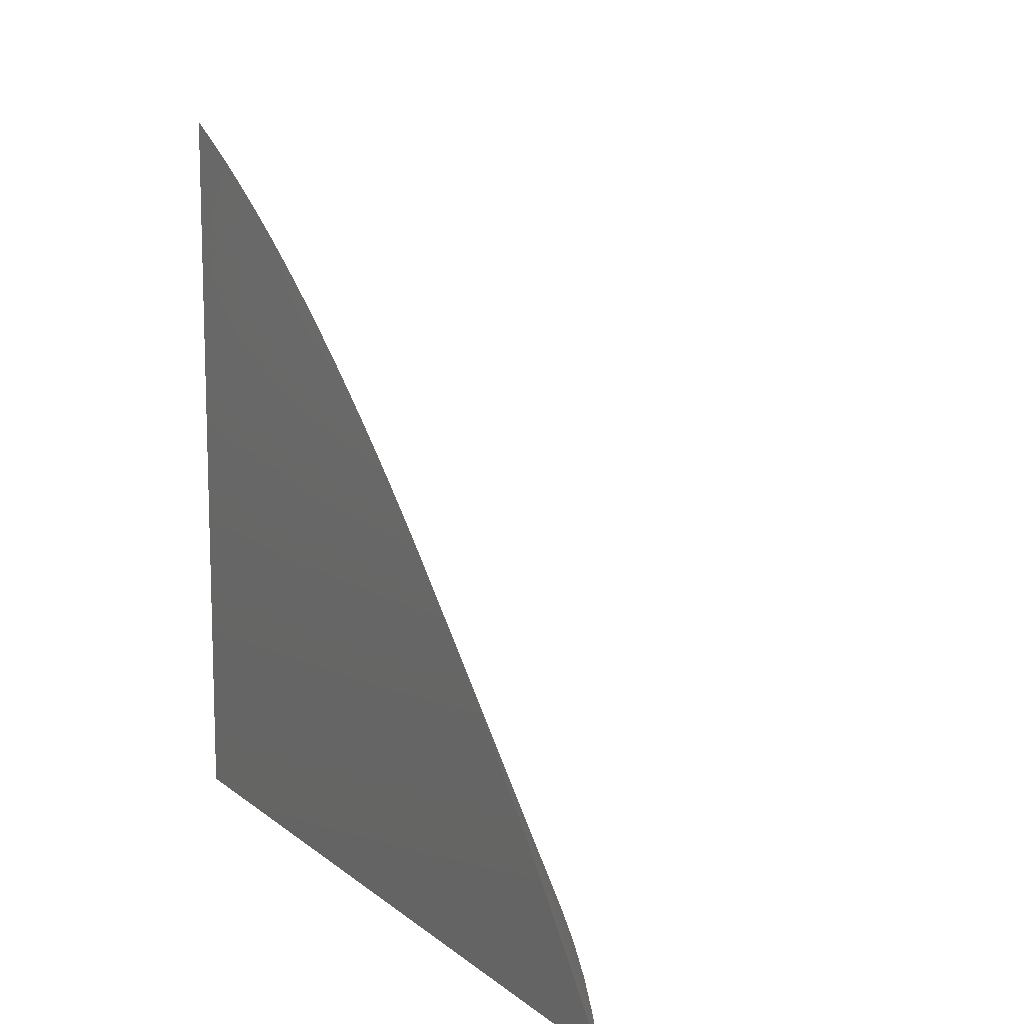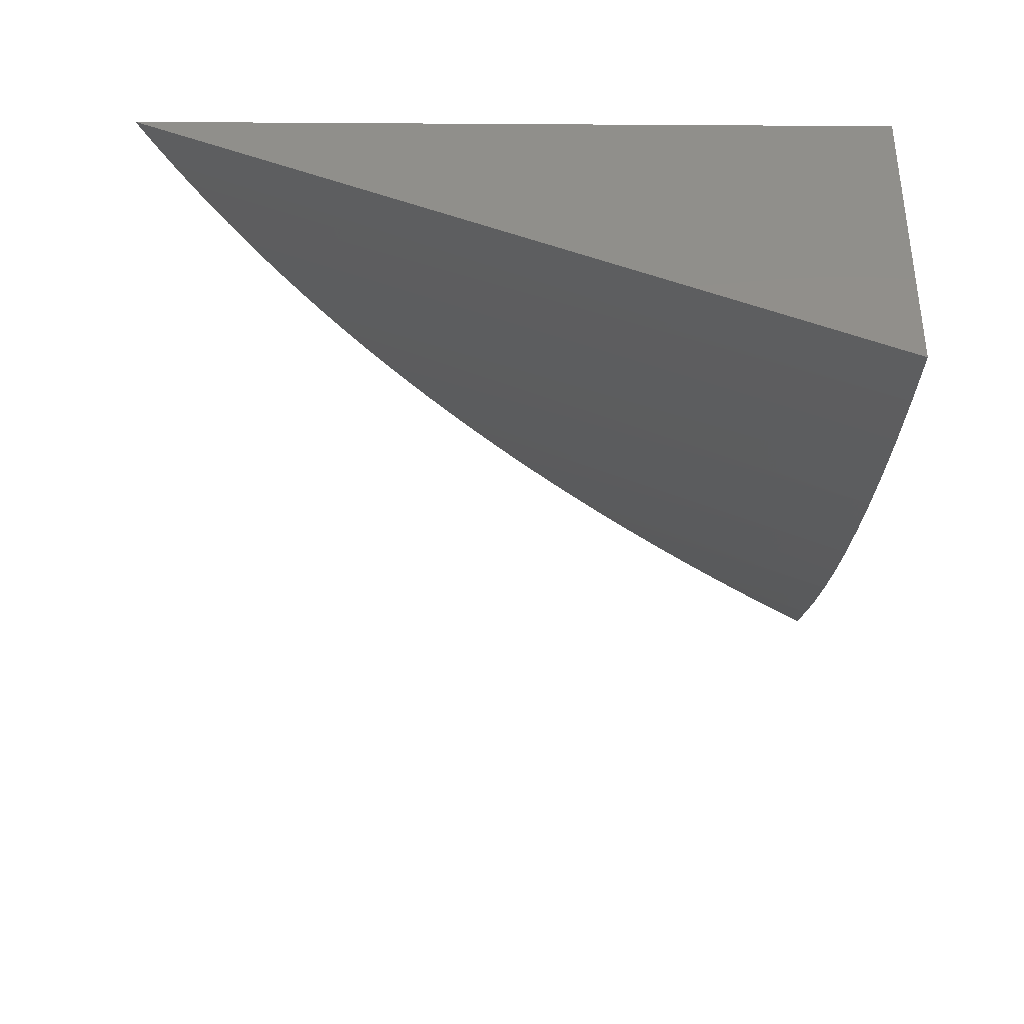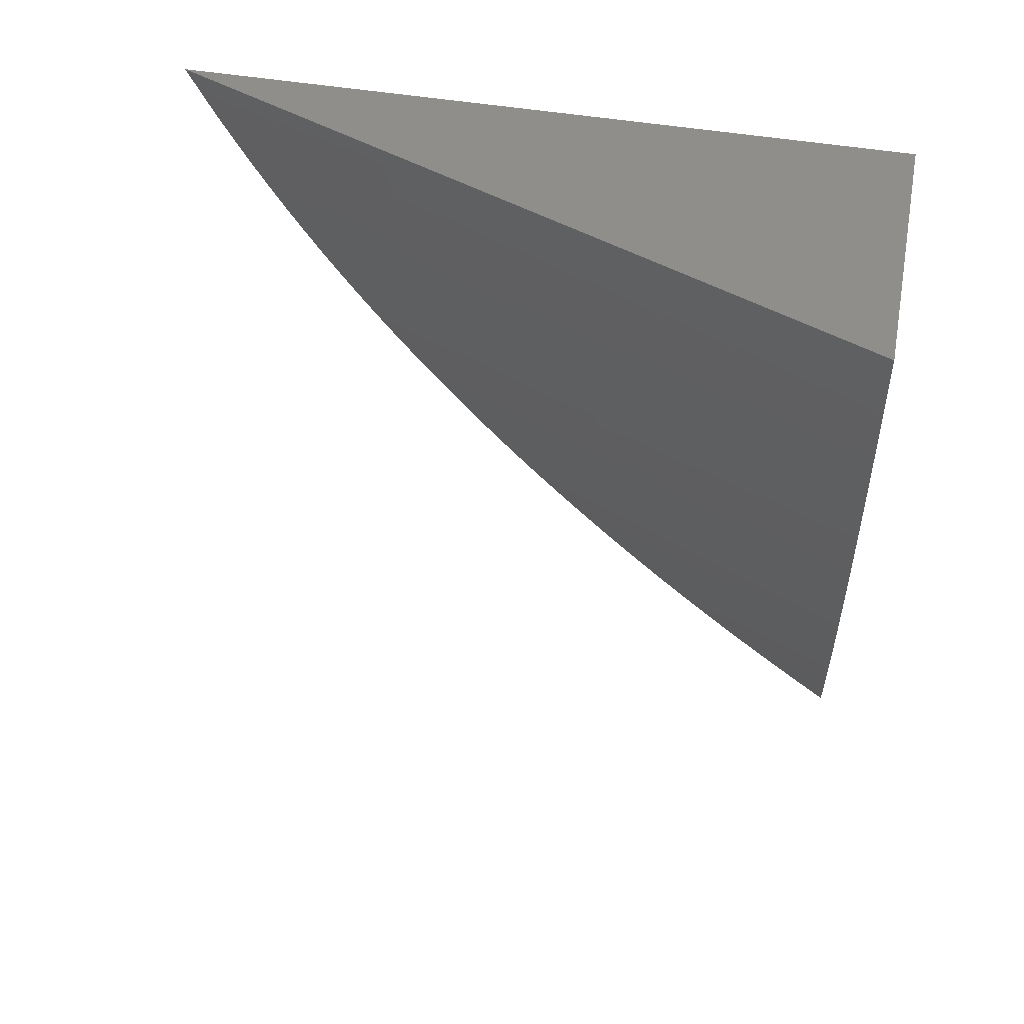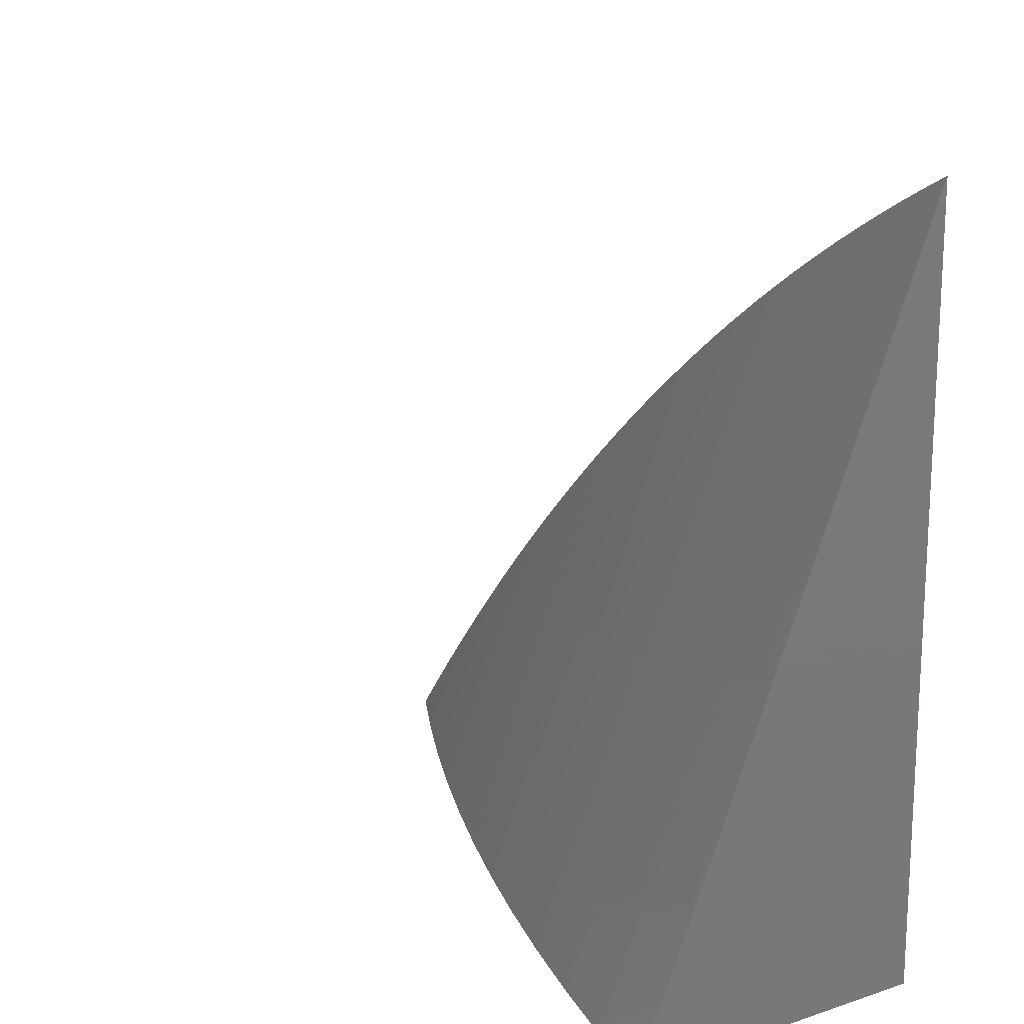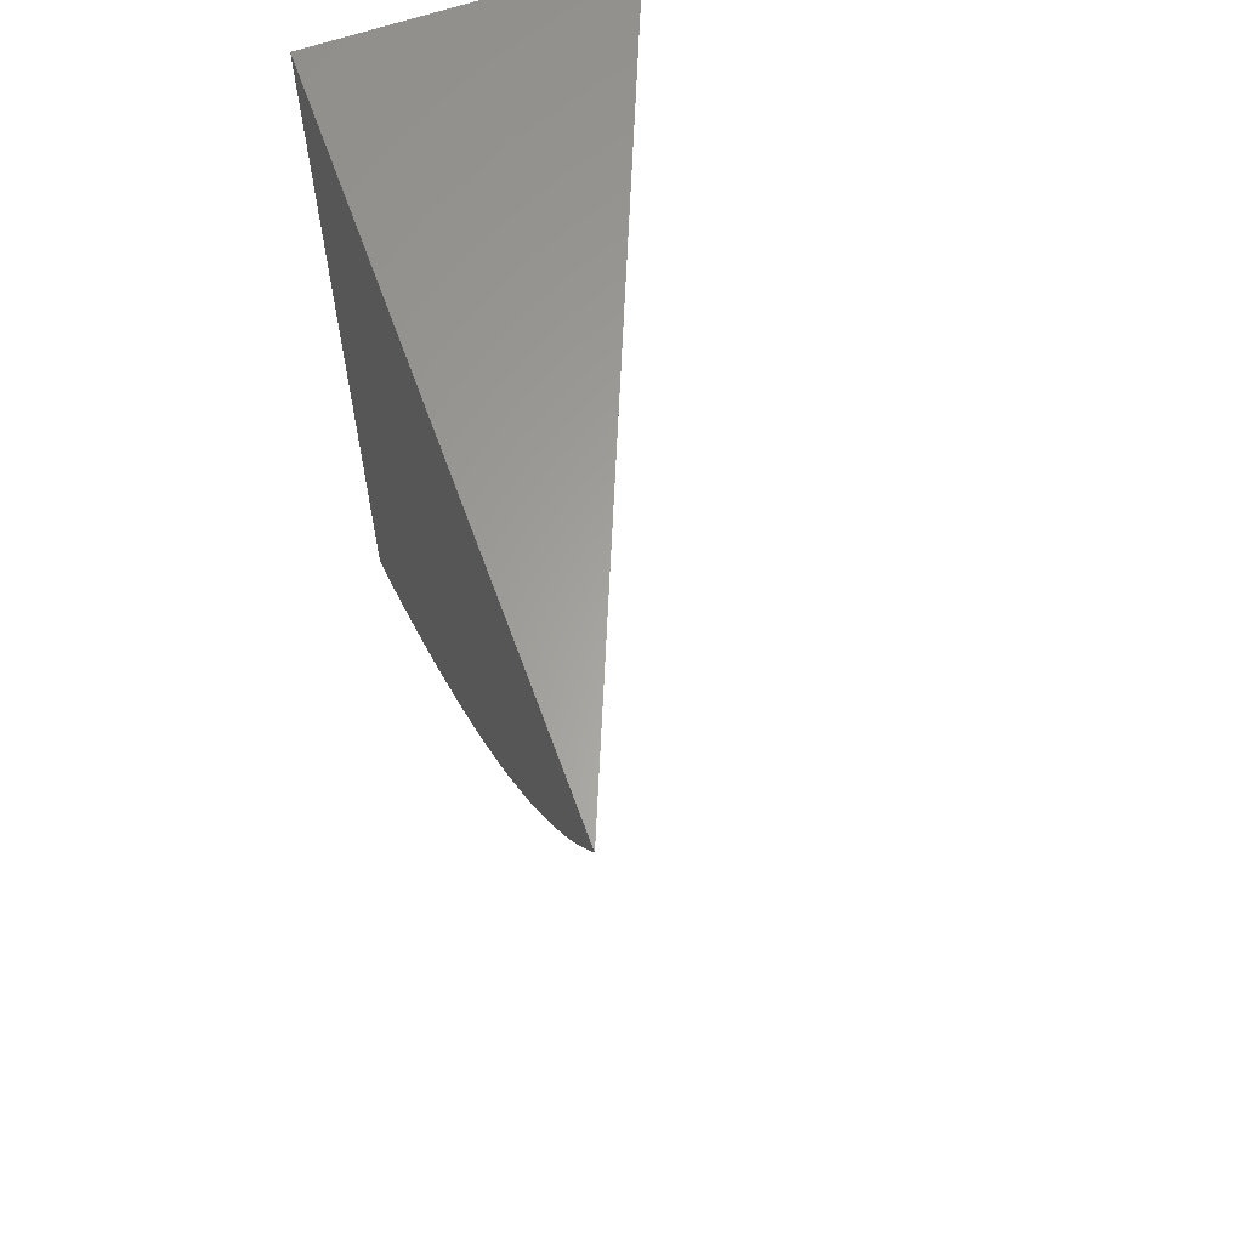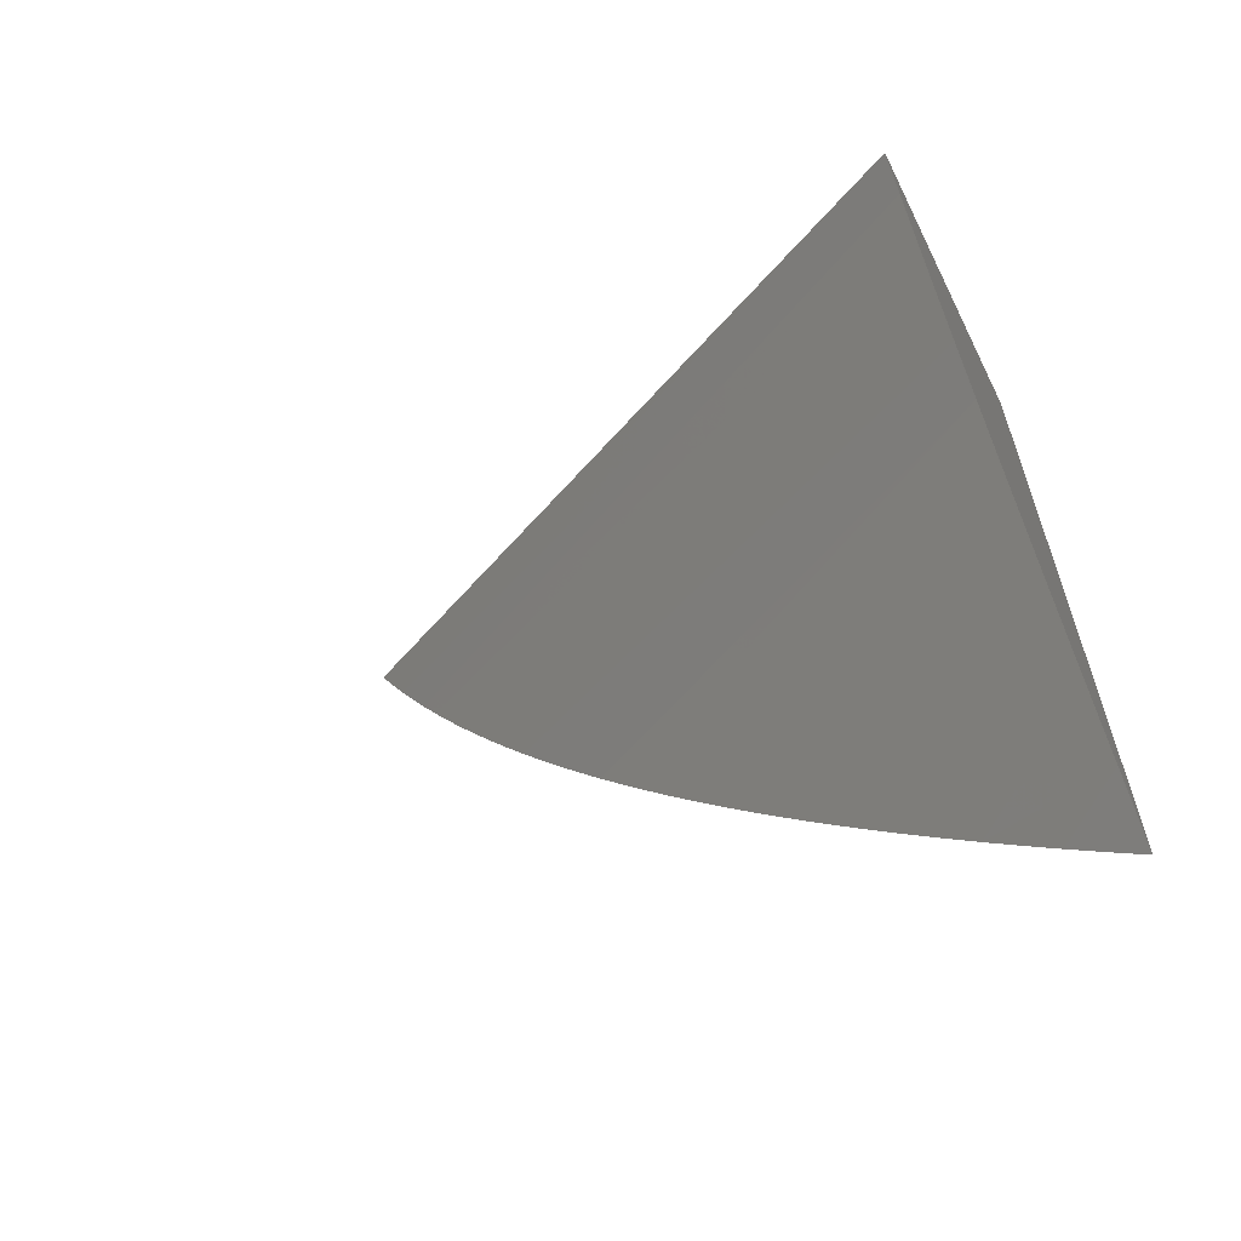
<metadata>
{"format":"stl","ext":"stl","renderer":"f3d","projection":"perspective","resolution":1024,"background":"white","views":[{"elev":11.3,"azim":151.0,"up":"+Y"},{"elev":52.2,"azim":-89.5,"up":"+Z"},{"elev":46.4,"azim":-78.8,"up":"+Z"},{"elev":16.6,"azim":-33.2,"up":"+Y"},{"elev":62.3,"azim":160.3,"up":"+Z"},{"elev":-61.6,"azim":-63.5,"up":"+Z"}]}
</metadata>
<code>
# stl→obj: 45 verts, 86 faces
v 12 34.44 0
v 12 34.43 -0.01628
v 11.82 34 0
v 11.83 34 -0.04728
v 12 34.42 -0.03253
v 12 34.41 -0.04875
v 12 34.4 -0.06494
v 11.84 34 -0.09431
v 12 34.39 -0.08111
v 12 34.38 -0.09724
v 12 34.37 -0.1133
v 11.85 34 -0.1411
v 12 34.36 -0.1294
v 12 34.35 -0.1454
v 12 34.34 -0.1614
v 11.87 34 -0.1875
v 12 34.33 -0.1774
v 12 34.32 -0.1933
v 12 34.3 -0.2092
v 11.88 34 -0.2337
v 12 34.29 -0.225
v 12 34.28 -0.2408
v 12 34.26 -0.2566
v 11.9 34 -0.2794
v 12 34.25 -0.2723
v 12 34.24 -0.288
v 12 34.22 -0.3036
v 11.92 34 -0.3249
v 12 34.21 -0.3192
v 12 34.19 -0.3347
v 12 34.17 -0.3502
v 11.94 34 -0.3698
v 12 34.16 -0.3656
v 12 34.14 -0.381
v 12 34.13 -0.3964
v 11.96 34 -0.4144
v 12 34.11 -0.4116
v 12 34.09 -0.4269
v 12 34.07 -0.442
v 11.98 34 -0.4585
v 12 34.06 -0.4572
v 12 34.04 -0.4722
v 12 34.02 -0.4872
v 12 34 -0.5021
v 12 34 0
f 1 2 3
f 3 2 4
f 4 2 5
f 4 5 6
f 6 7 4
f 4 7 8
f 8 7 9
f 8 9 10
f 10 11 8
f 8 11 12
f 12 11 13
f 12 13 14
f 14 15 12
f 12 15 16
f 16 15 17
f 16 17 18
f 18 19 16
f 16 19 20
f 20 19 21
f 20 21 22
f 22 23 20
f 20 23 24
f 24 23 25
f 24 25 26
f 26 27 24
f 24 27 28
f 28 27 29
f 28 29 30
f 30 31 28
f 28 31 32
f 32 31 33
f 32 33 34
f 34 35 32
f 32 35 36
f 36 35 37
f 36 37 38
f 38 39 36
f 36 39 40
f 40 39 41
f 40 41 42
f 42 43 40
f 40 43 44
f 44 43 45
f 45 43 42
f 45 42 41
f 41 39 45
f 45 39 38
f 45 38 37
f 37 35 45
f 45 35 34
f 45 34 33
f 33 31 45
f 45 31 30
f 45 30 29
f 29 27 45
f 45 27 26
f 45 26 25
f 25 23 45
f 45 23 22
f 45 22 21
f 21 19 45
f 45 19 18
f 45 18 17
f 17 15 45
f 45 15 14
f 45 14 13
f 13 11 45
f 45 11 10
f 45 10 9
f 9 7 45
f 45 7 6
f 45 6 5
f 5 2 45
f 45 2 1
f 1 3 45
f 3 4 45
f 45 4 8
f 45 8 12
f 12 16 45
f 45 16 20
f 45 20 24
f 24 28 45
f 45 28 32
f 45 32 36
f 36 40 45
f 45 40 44

</code>
